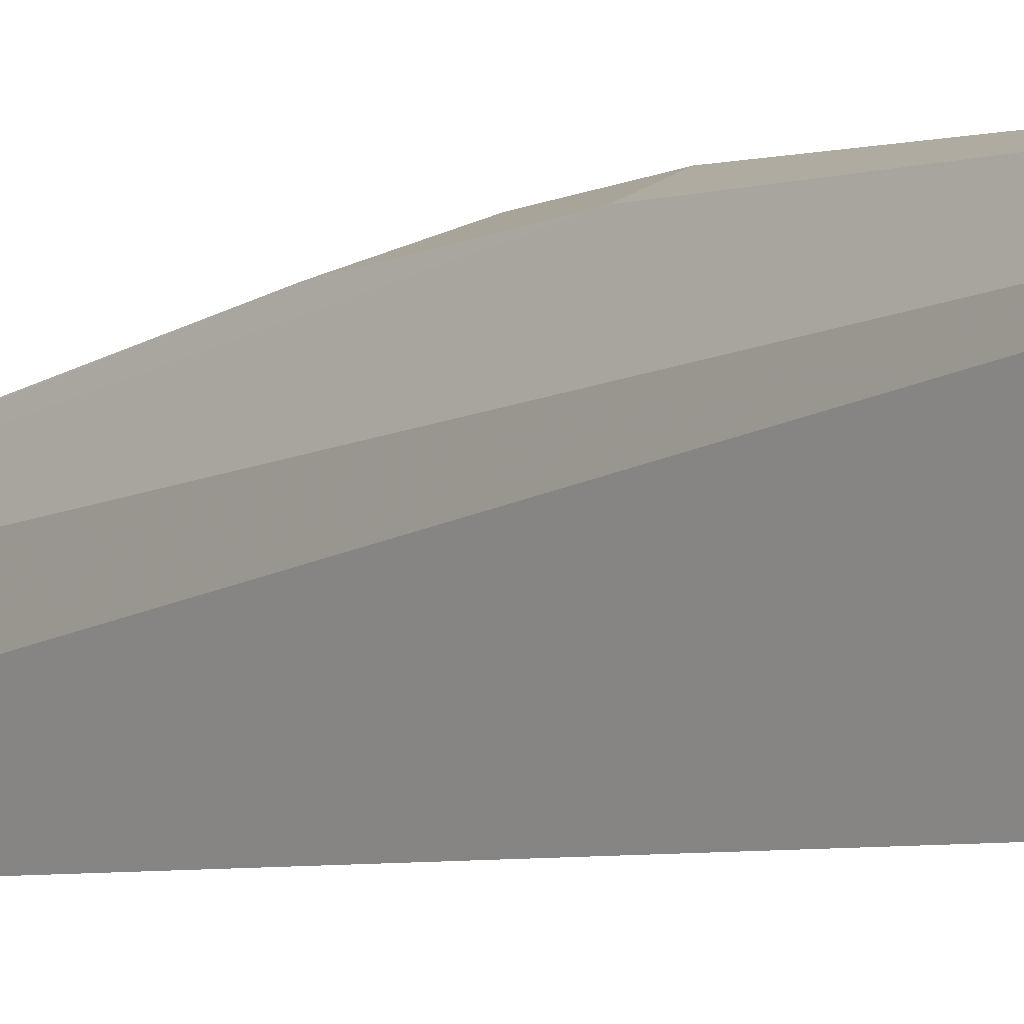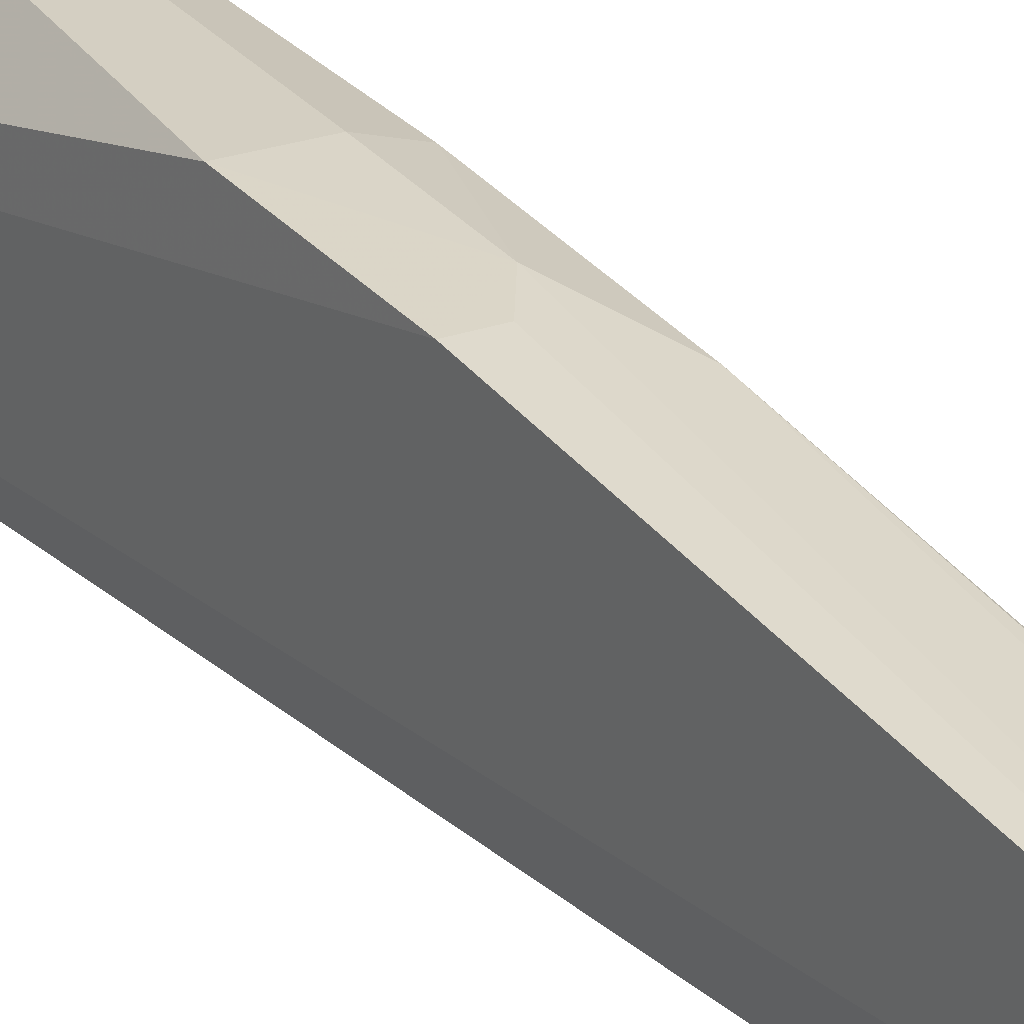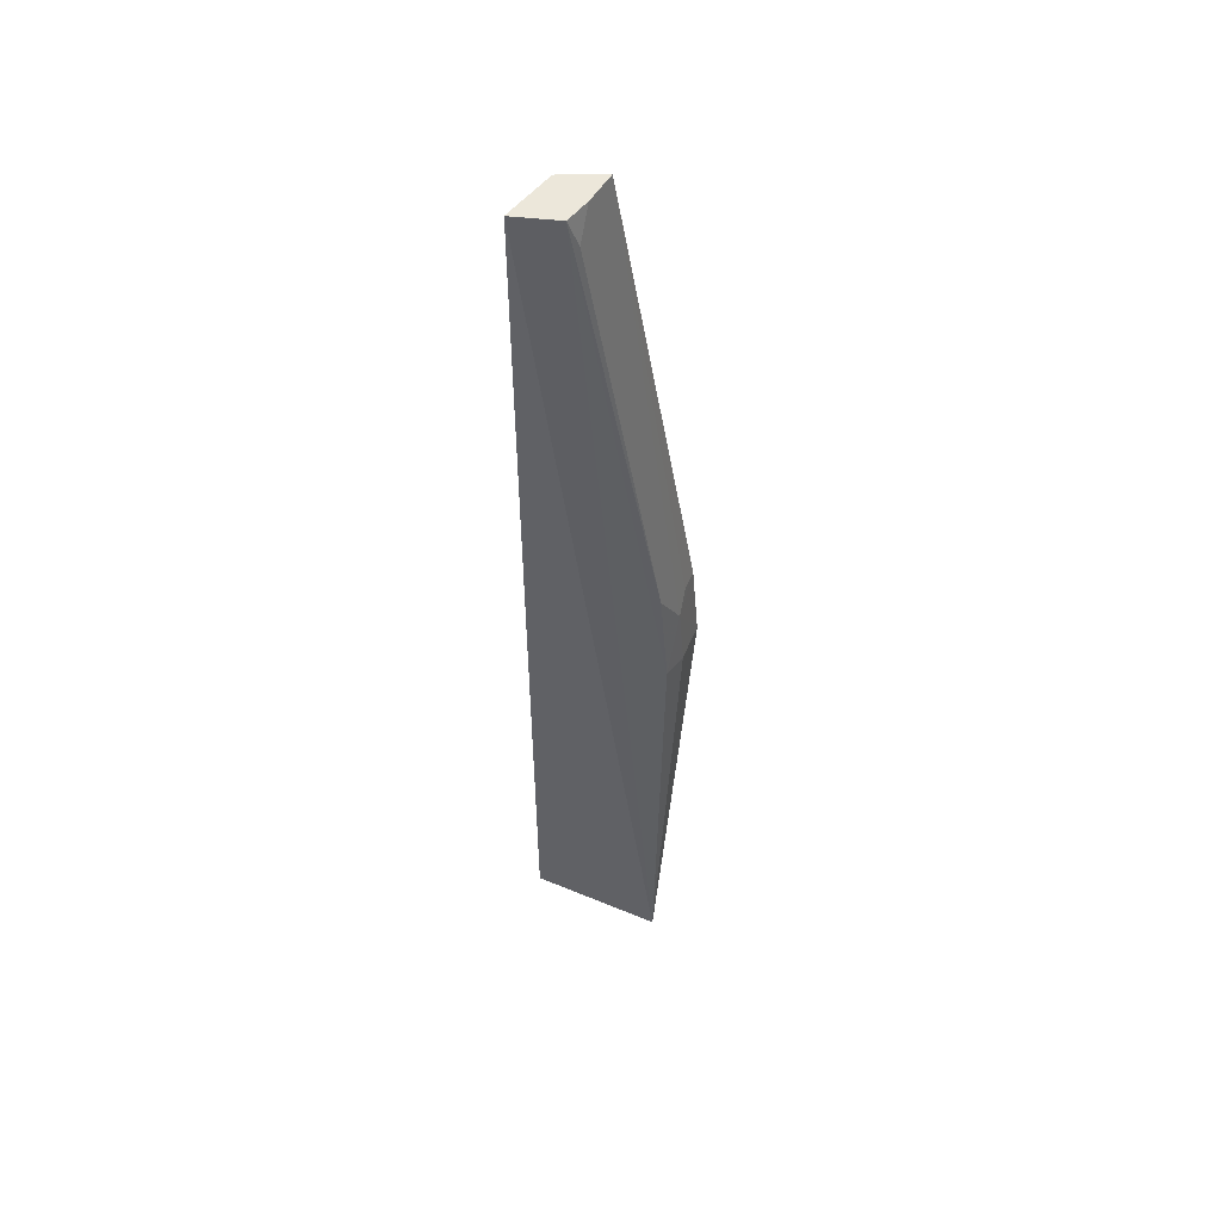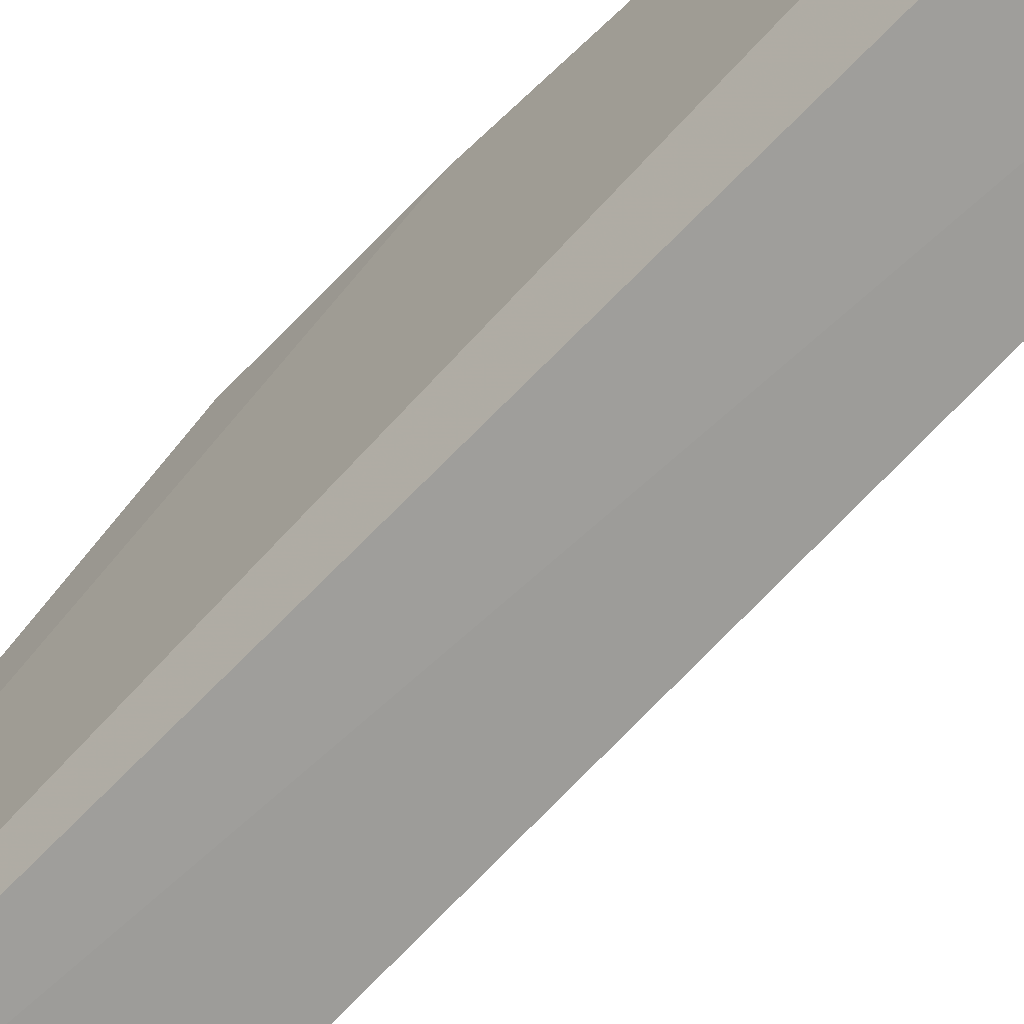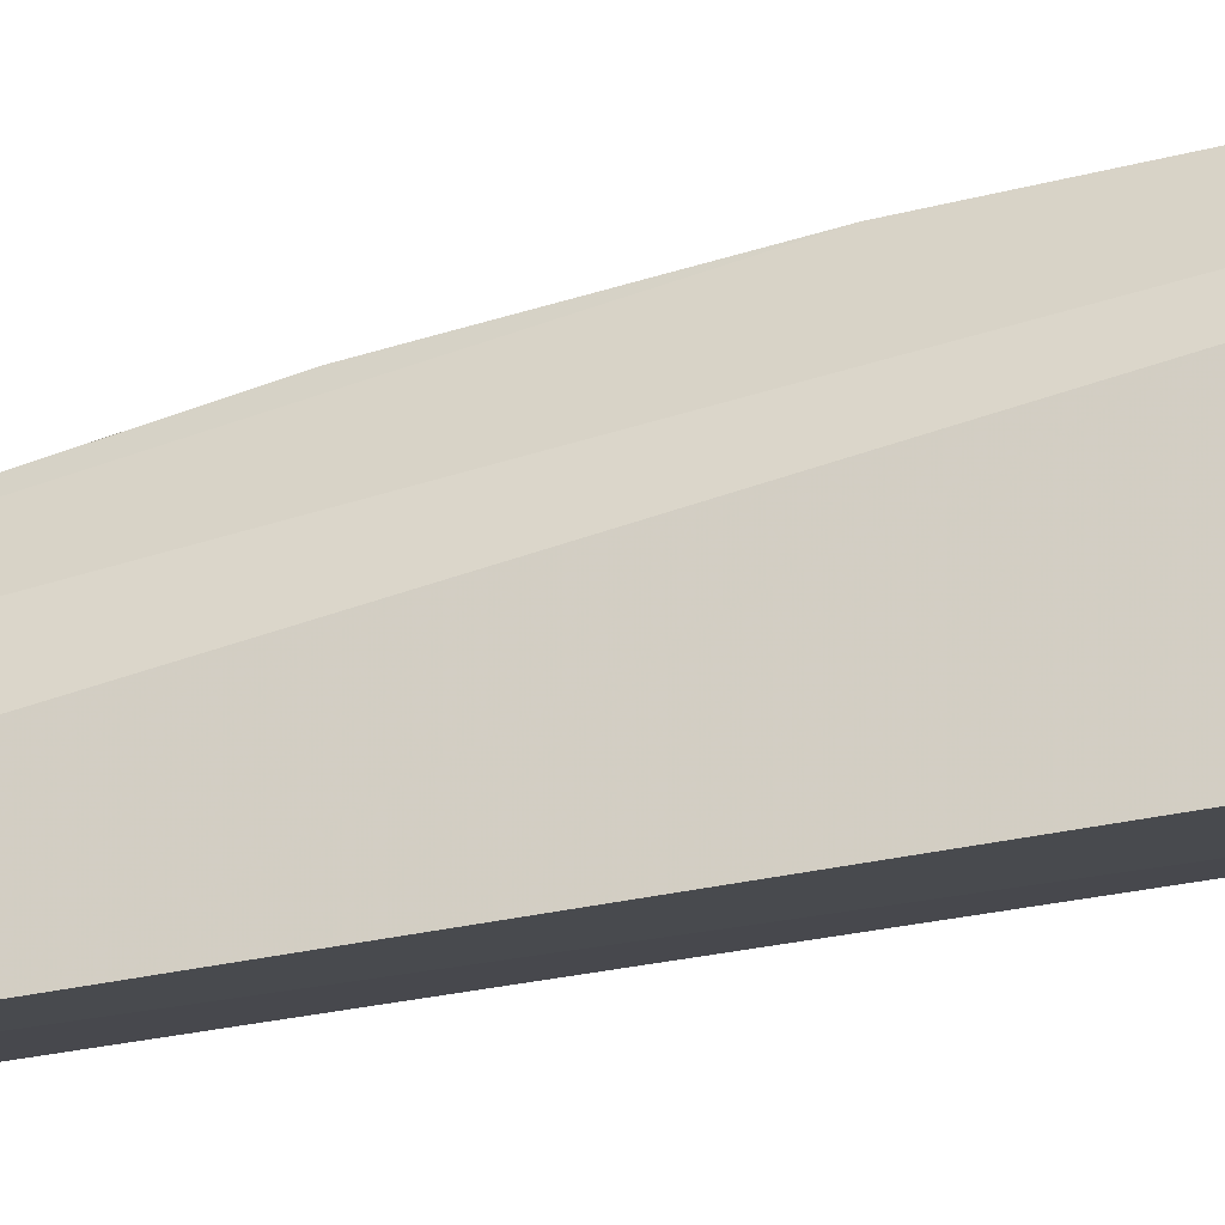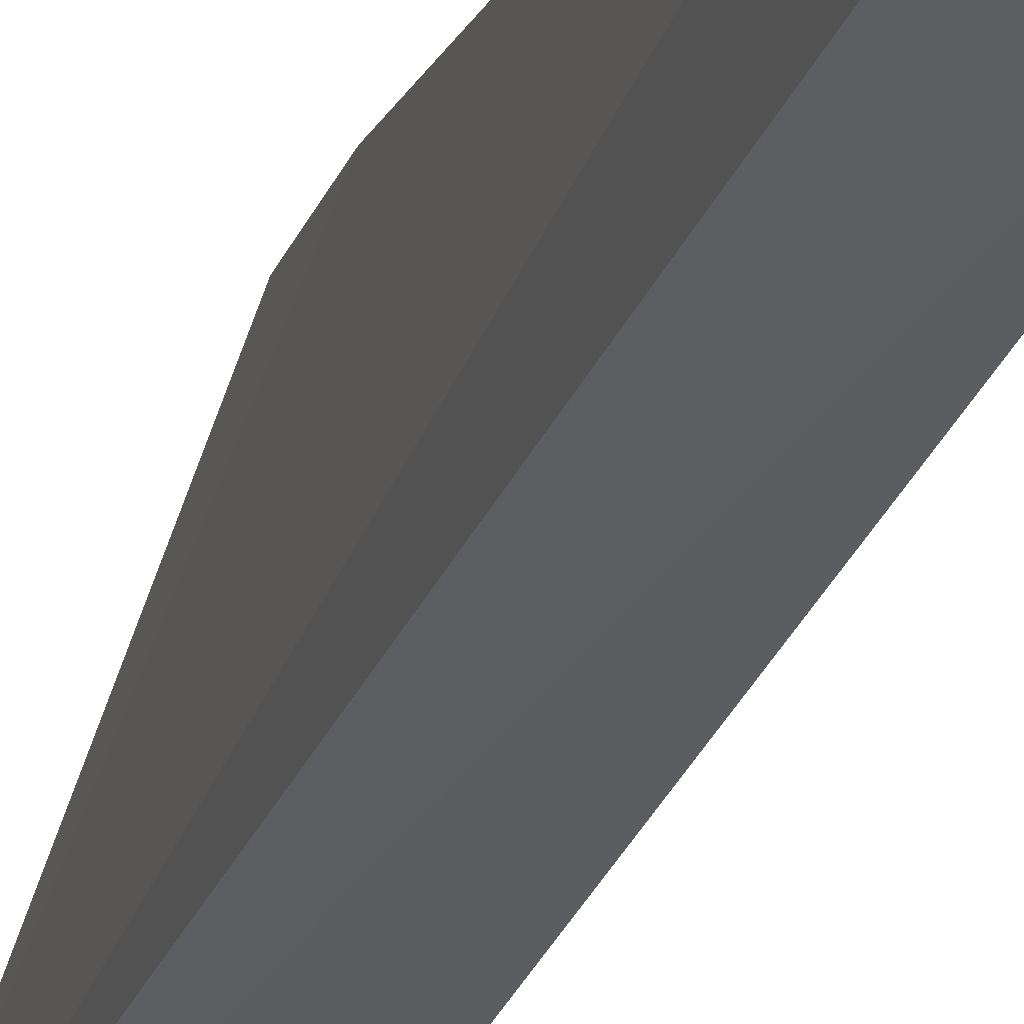
<metadata>
{"format":"obj","ext":"obj","renderer":"f3d","projection":"perspective","resolution":1024,"background":"white","views":[{"elev":-3.9,"azim":138.5,"up":"+Y"},{"elev":29.8,"azim":-37.6,"up":"+Y"},{"elev":52.8,"azim":104.9,"up":"+Z"},{"elev":-60.7,"azim":-40.9,"up":"+Y"},{"elev":-32.0,"azim":107.3,"up":"+Y"},{"elev":-23.8,"azim":-15.3,"up":"+Y"}]}
</metadata>
<code>
v 0.07899 0.1493 0.3936
v 0.07899 0.1493 -0.06692
v 0.08913 0.2129 -0.06692
v 0.0482 0.1803 0.3936
v 0.04574 0.1617 -0.06692
v 0.07537 0.2091 0.1867
v 0.05393 0.1597 0.3936
v 0.0758 0.171 0.3936
v 0.04827 0.22 0.1382
v 0.07703 0.2131 0.1384
v 0.07349 0.1752 0.3804
v 0.04784 0.2168 0.1767
v 0.06592 0.2177 0.138
v 0.06399 0.1759 0.3936
v 0.05747 0.2155 0.1766
v 0.06529 0.2154 0.167
f 1 2 3
f 5 2 1
f 5 3 2
f 7 5 1
f 7 1 4
f 7 4 5
f 8 1 3
f 8 4 1
f 9 3 5
f 10 8 3
f 10 6 8
f 11 8 6
f 12 9 5
f 12 5 4
f 13 10 3
f 13 3 9
f 14 11 6
f 14 6 4
f 14 4 8
f 14 8 11
f 15 12 4
f 16 6 10
f 16 10 13
f 16 13 9
f 16 9 12
f 16 12 15
f 16 15 4
f 16 4 6

</code>
